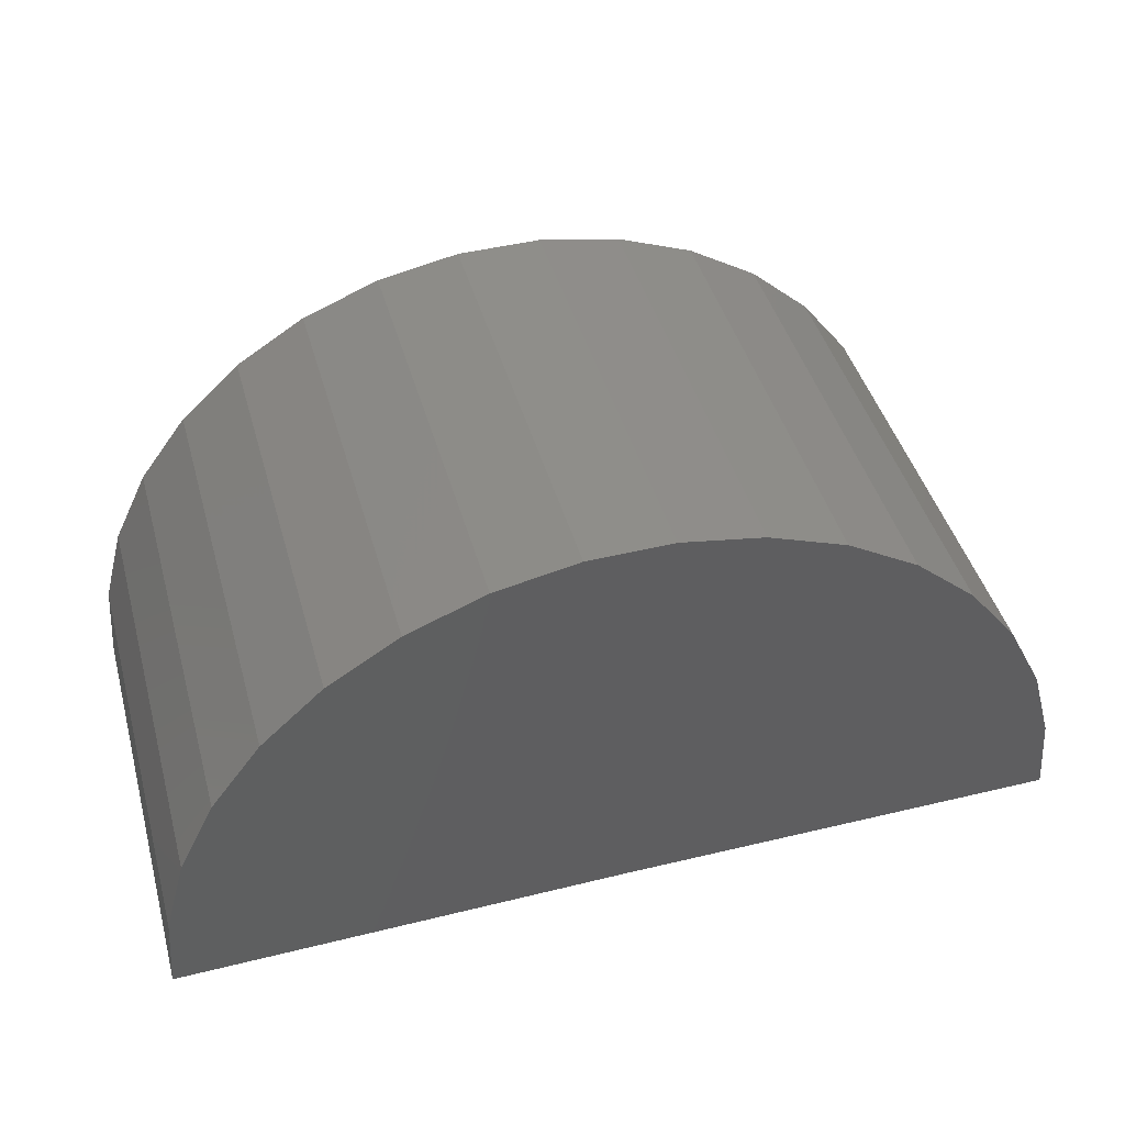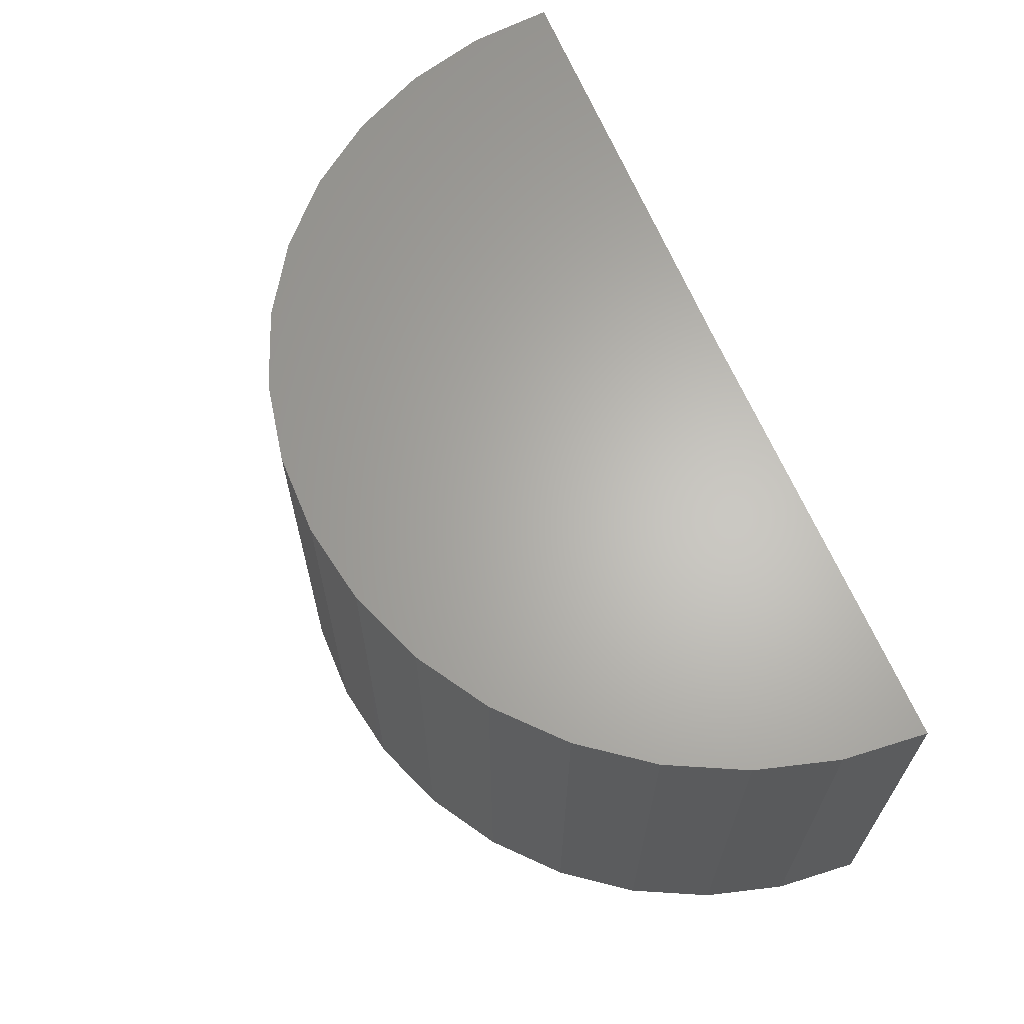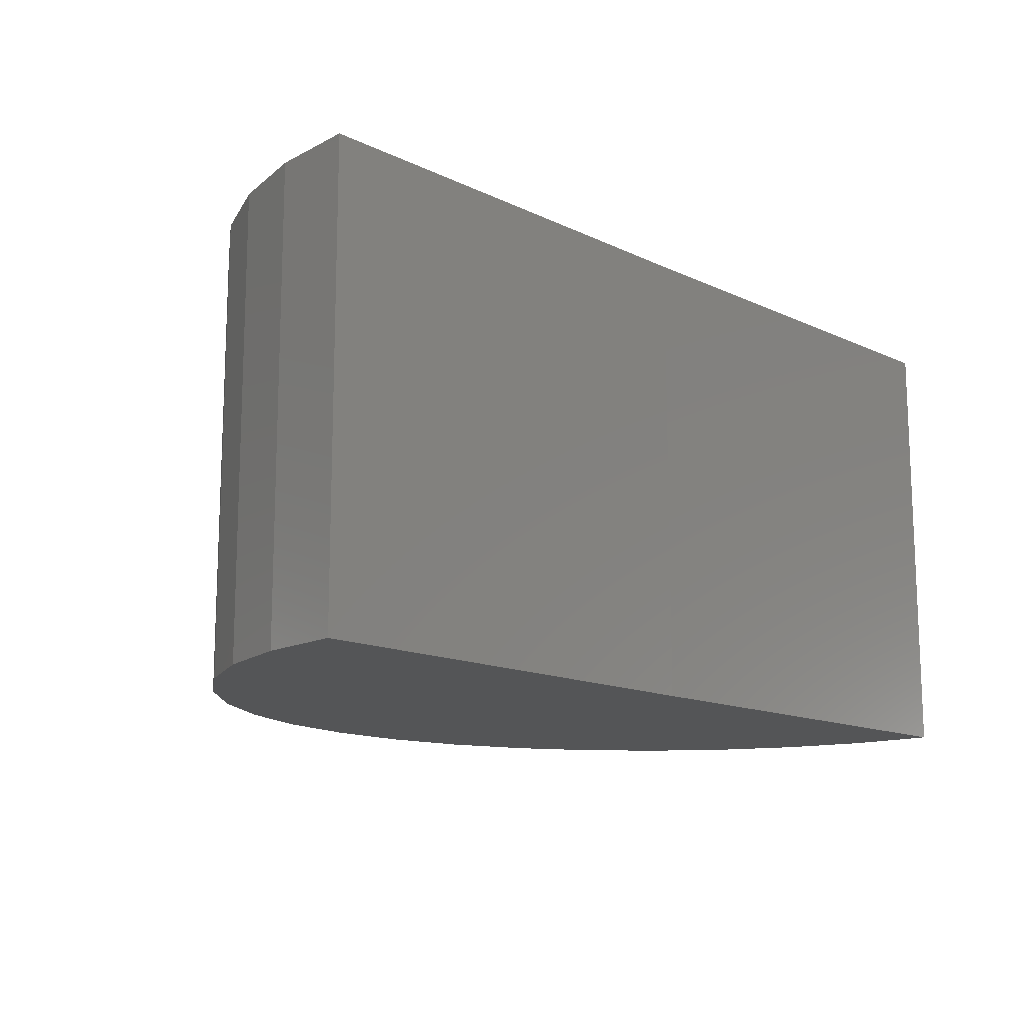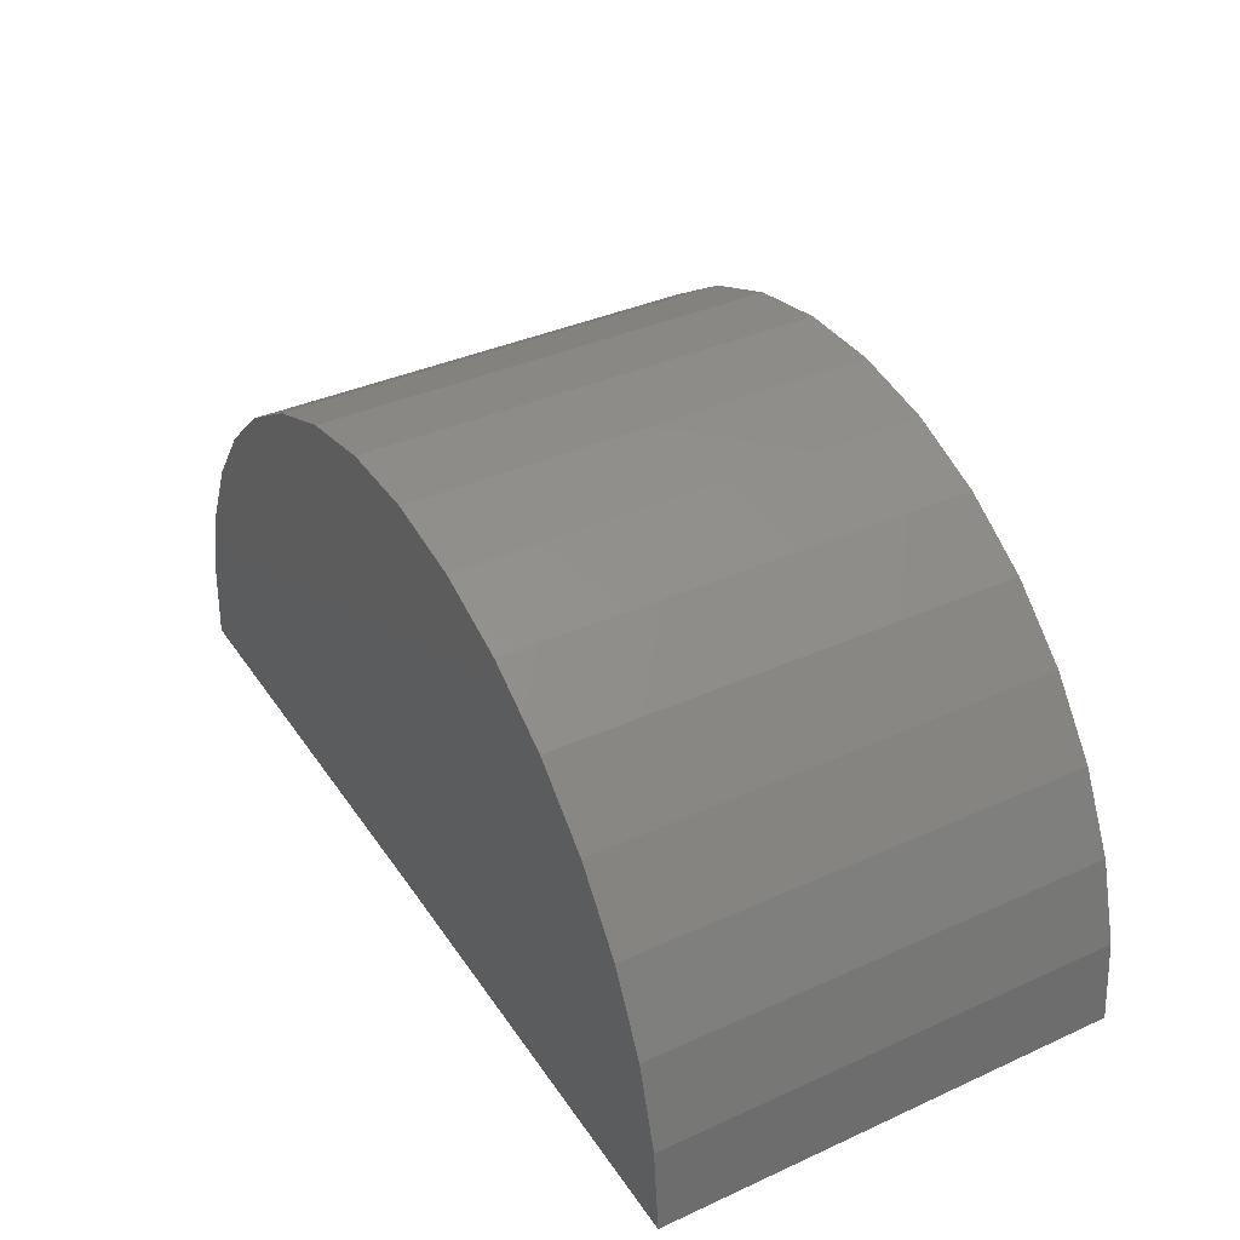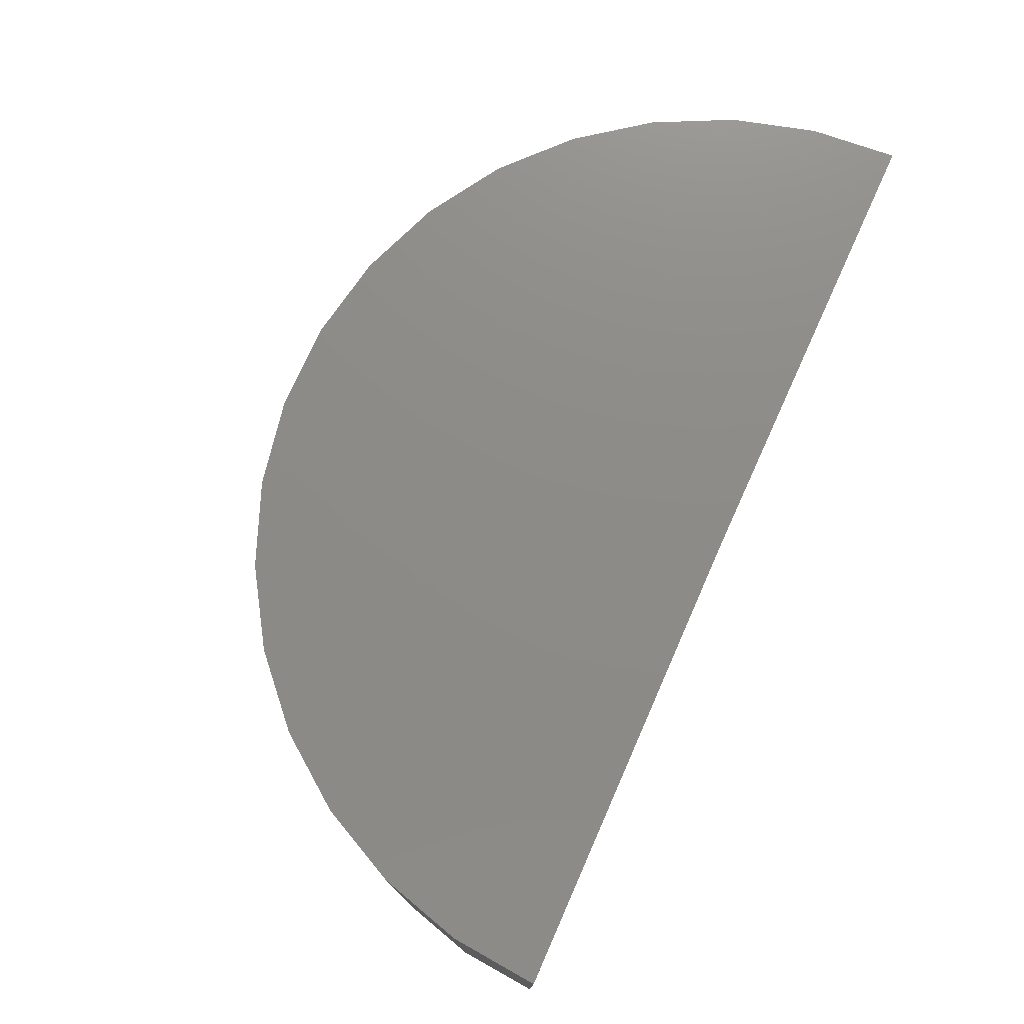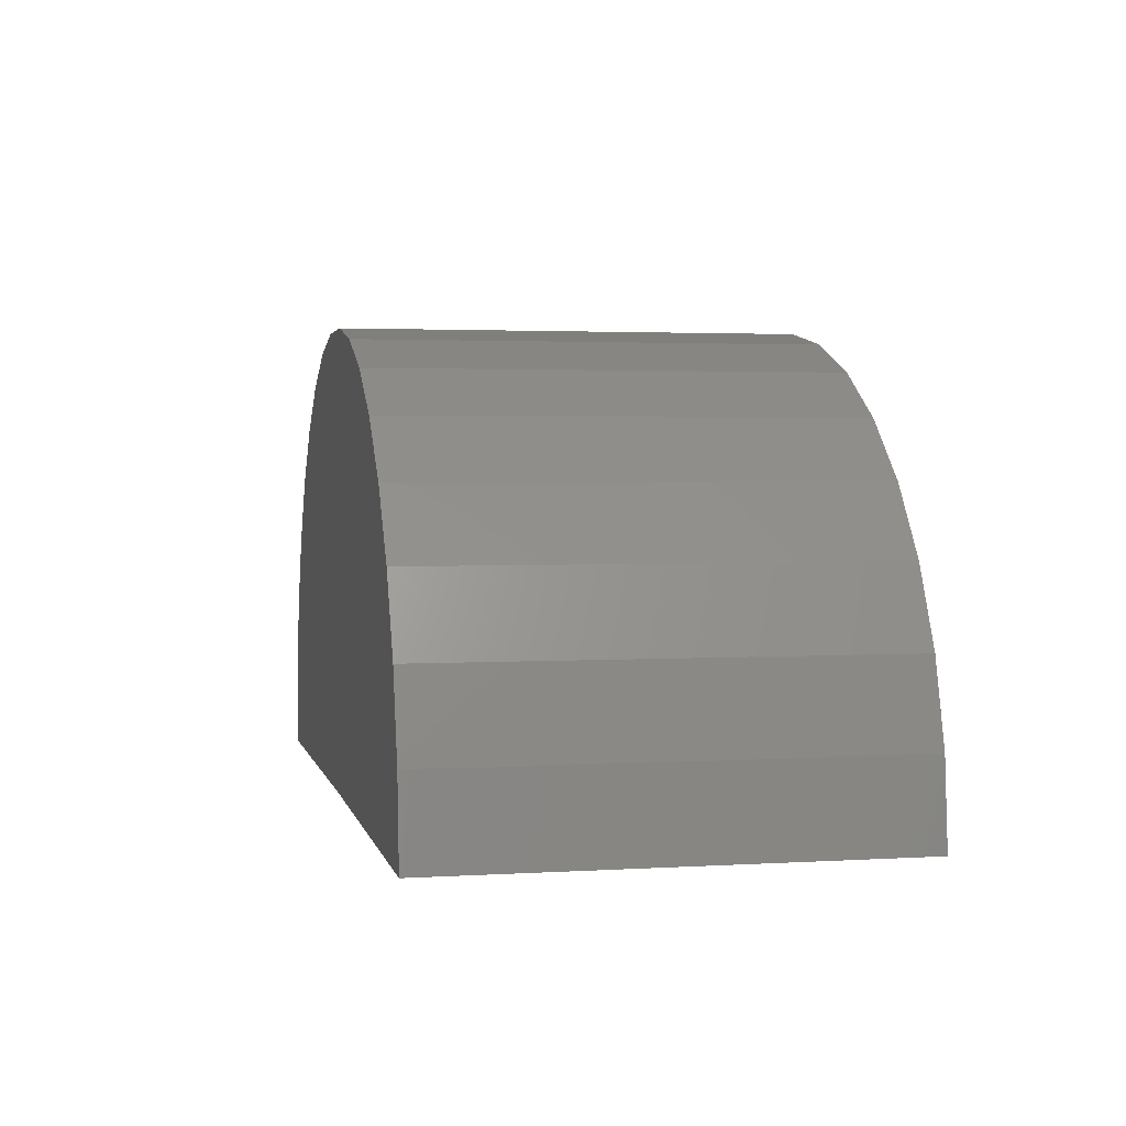
<metadata>
{"format":"stl","ext":"stl","renderer":"f3d","projection":"perspective","resolution":1024,"background":"white","views":[{"elev":44.6,"azim":164.4,"up":"+Z"},{"elev":64.6,"azim":67.8,"up":"+Y"},{"elev":-13.8,"azim":134.3,"up":"+Y"},{"elev":37.6,"azim":-120.0,"up":"+Z"},{"elev":75.7,"azim":114.5,"up":"+Y"},{"elev":2.6,"azim":-102.0,"up":"+Z"}]}
</metadata>
<code>
# stl→obj: 38 verts, 72 faces
v 0.9999 -0.4062 -0.01078
v 0.125 -0.4062 0
v 0.9999 0.4688 -0.01078
v 0.125 0.4688 0
v -0.75 -0.4062 0
v -0.75 0.4688 0
v 0.9869 -0.4062 0.1508
v 0.9869 0.4688 0.1508
v 0.9443 -0.4062 0.3072
v 0.9443 0.4688 0.3072
v 0.8736 -0.4062 0.4531
v 0.8736 0.4688 0.4531
v 0.7772 -0.4062 0.5834
v 0.7772 0.4688 0.5834
v 0.6584 -0.4062 0.6937
v 0.6584 0.4688 0.6937
v 0.5213 -0.4062 0.7801
v 0.5213 0.4688 0.7801
v 0.3705 -0.4062 0.8398
v 0.3705 0.4688 0.8398
v 0.2114 -0.4062 0.8707
v 0.2114 0.4688 0.8707
v 0.04932 -0.4062 0.8717
v 0.04932 0.4688 0.8717
v -0.1102 -0.4062 0.8428
v -0.1102 0.4688 0.8428
v -0.2616 -0.4062 0.785
v -0.2616 0.4688 0.785
v -0.3998 -0.4062 0.7002
v -0.3998 0.4688 0.7002
v -0.5199 -0.4062 0.5914
v -0.5199 0.4688 0.5914
v -0.6179 -0.4062 0.4622
v -0.6179 0.4688 0.4622
v -0.6905 -0.4062 0.3173
v -0.6905 0.4688 0.3173
v -0.735 -0.4062 0.1614
v -0.735 0.4688 0.1614
f 1 2 3
f 3 2 4
f 5 6 2
f 2 6 4
f 1 3 7
f 7 3 8
f 7 8 9
f 9 8 10
f 9 10 11
f 11 10 12
f 11 12 13
f 13 12 14
f 13 14 15
f 15 14 16
f 15 16 17
f 17 16 18
f 17 18 19
f 19 18 20
f 19 20 21
f 21 20 22
f 21 22 23
f 23 22 24
f 23 24 25
f 25 24 26
f 25 26 27
f 27 26 28
f 27 28 29
f 29 28 30
f 29 30 31
f 31 30 32
f 31 32 33
f 33 32 34
f 33 34 35
f 35 34 36
f 35 36 37
f 37 36 38
f 37 38 5
f 5 38 6
f 4 8 3
f 4 6 8
f 8 6 38
f 8 38 10
f 10 38 36
f 10 36 12
f 12 36 34
f 12 34 14
f 14 34 32
f 14 32 16
f 16 32 30
f 16 30 18
f 18 30 28
f 18 28 20
f 20 28 26
f 20 26 22
f 22 26 24
f 7 2 1
f 13 33 11
f 11 33 35
f 11 35 9
f 9 35 37
f 9 37 7
f 7 37 5
f 7 5 2
f 33 13 31
f 31 13 15
f 31 15 29
f 29 15 17
f 29 17 27
f 27 17 19
f 27 19 25
f 25 19 21
f 25 21 23

</code>
